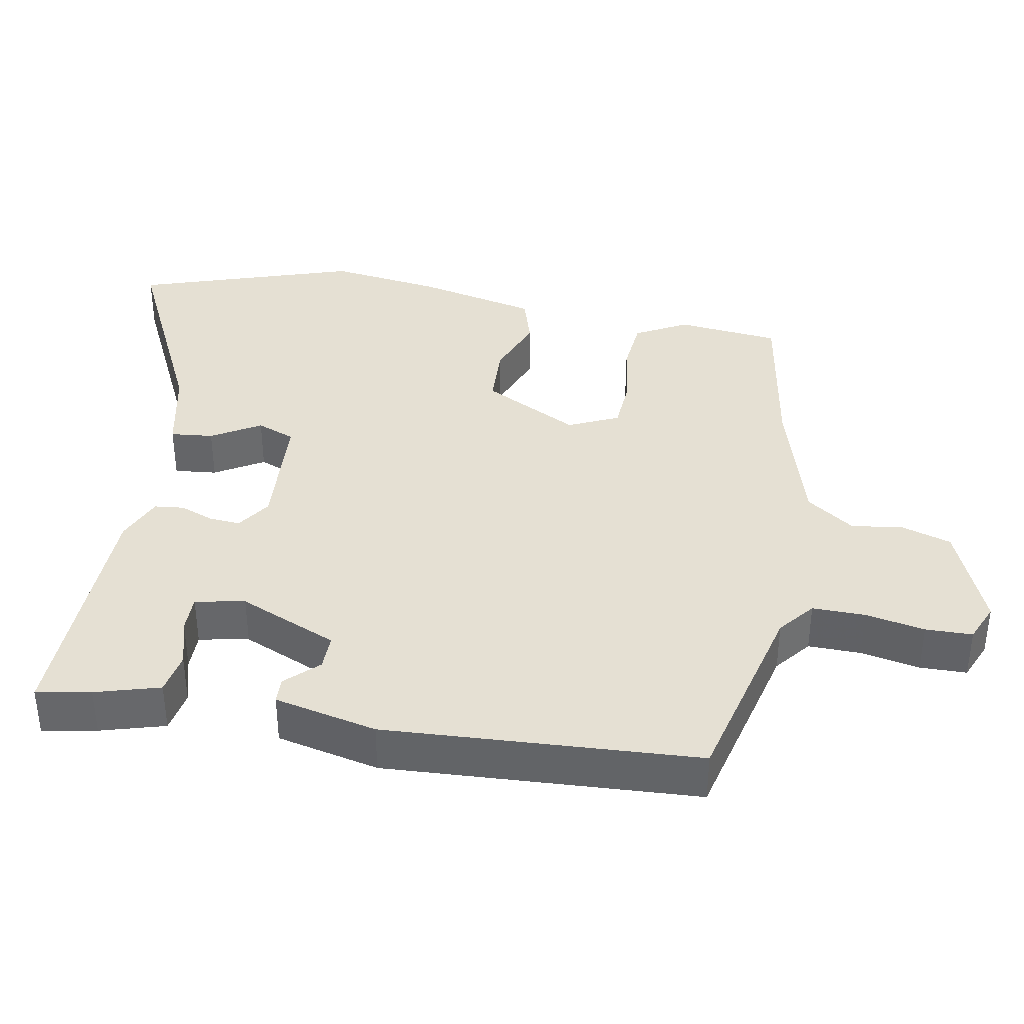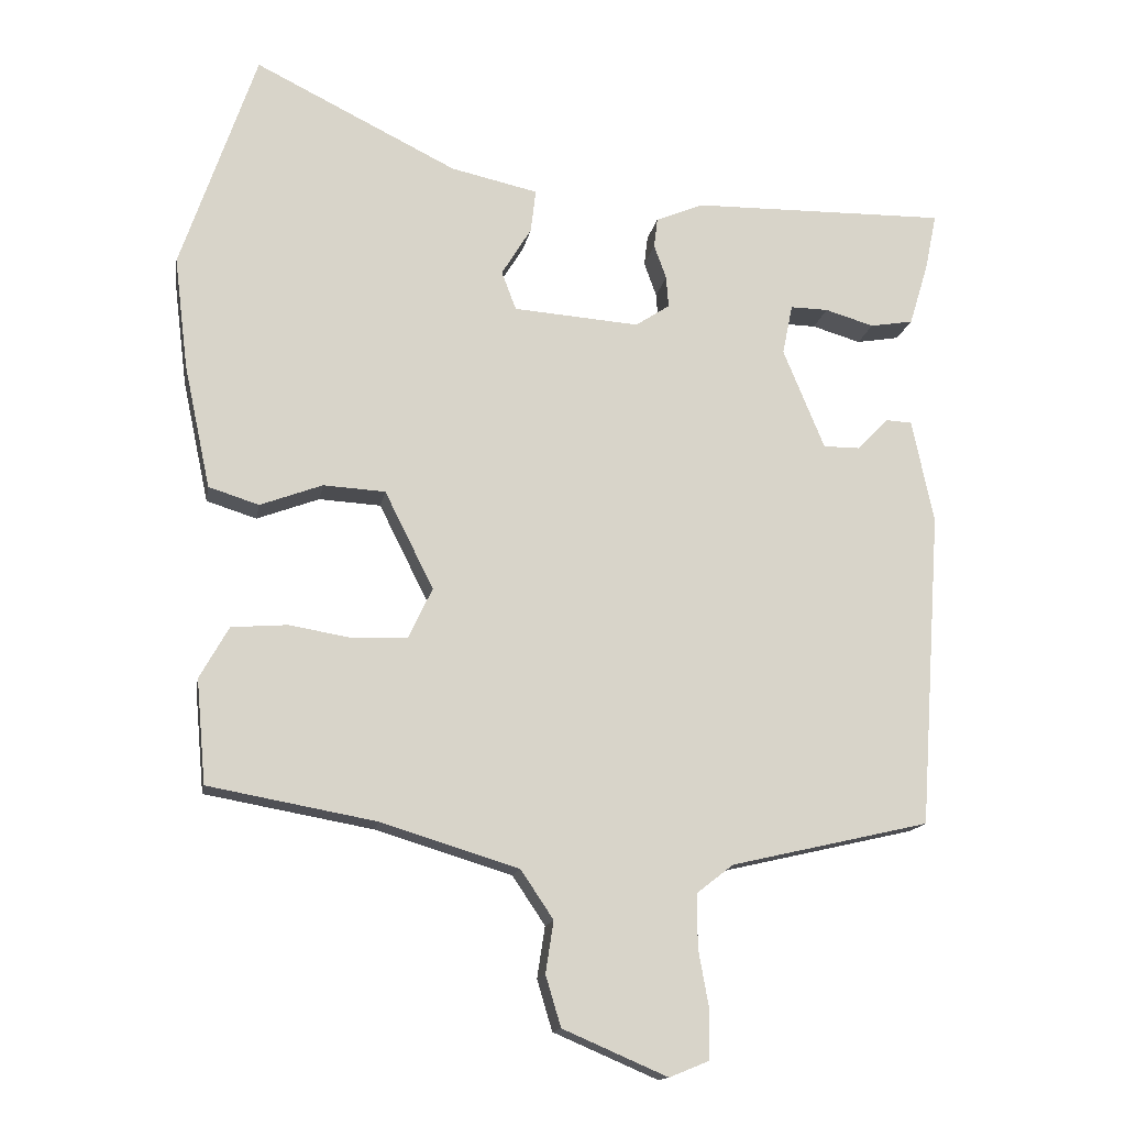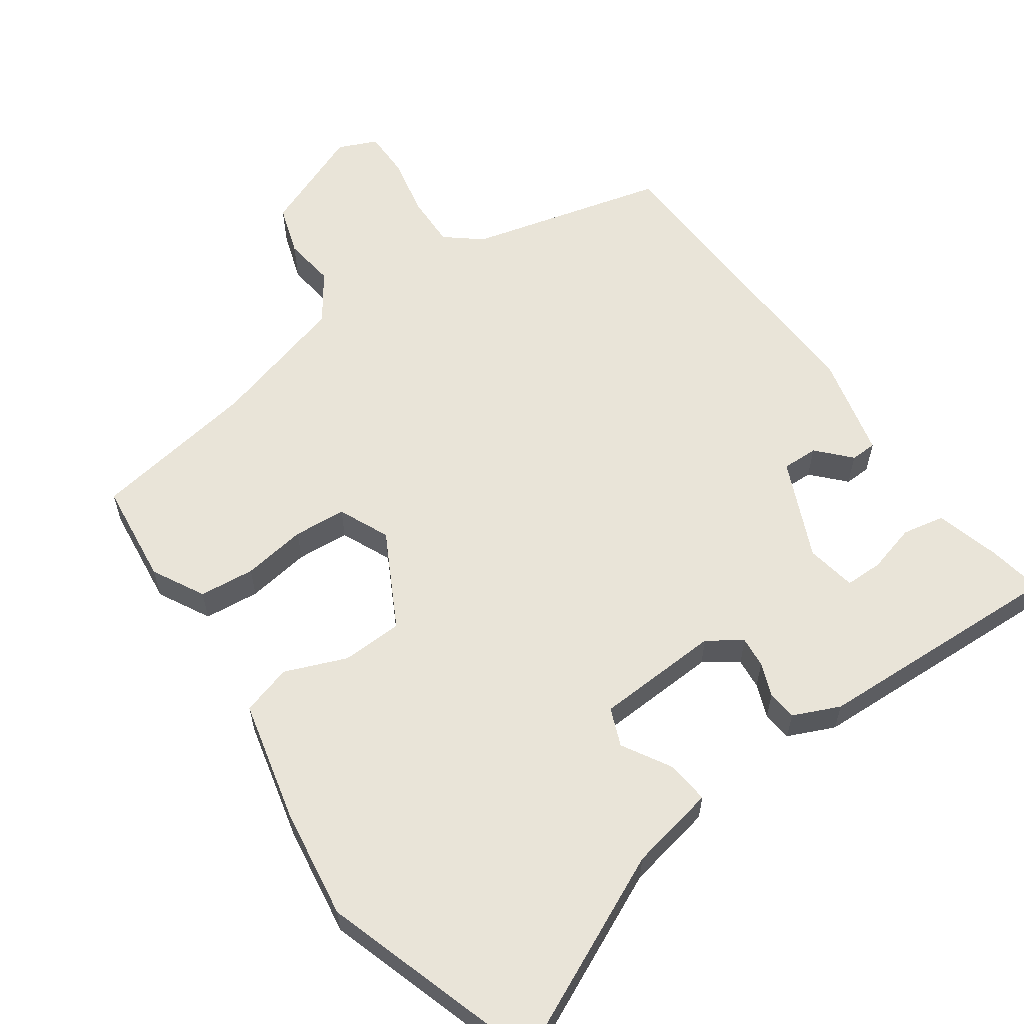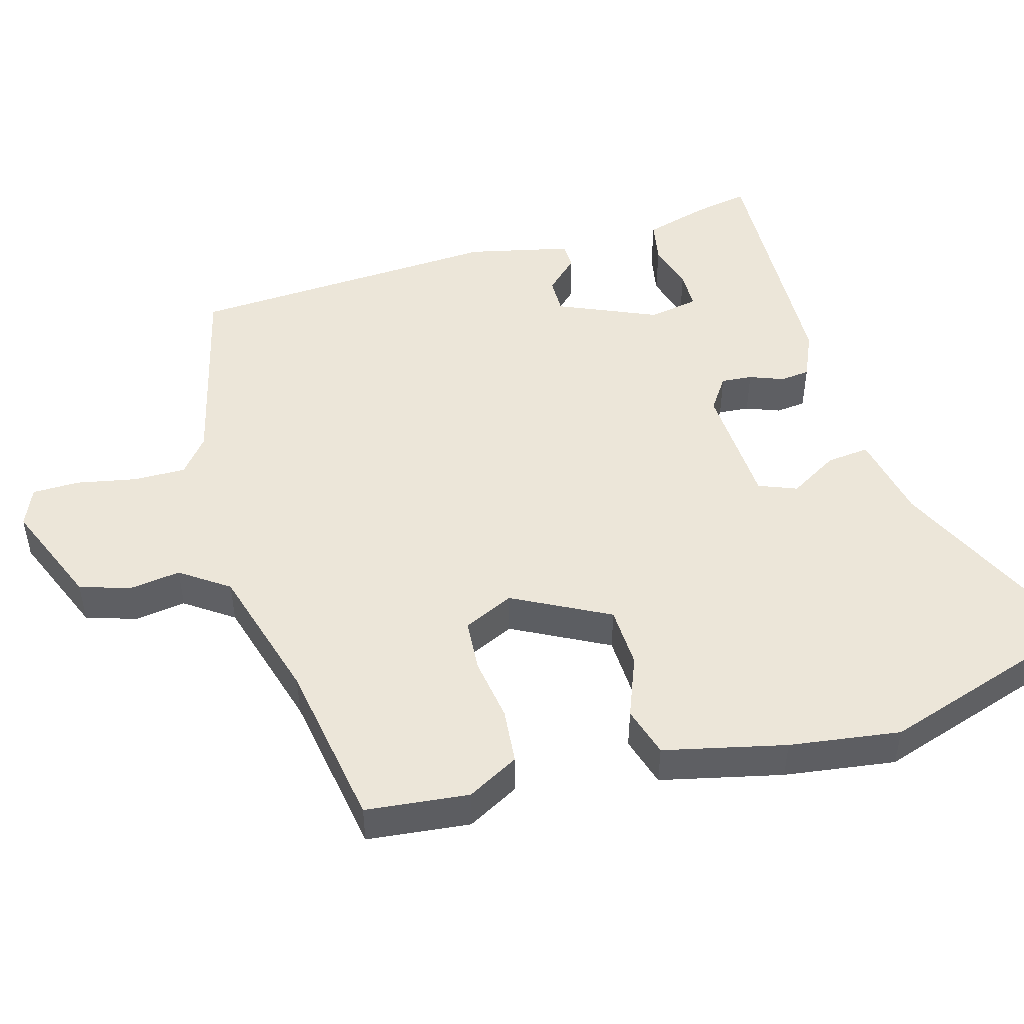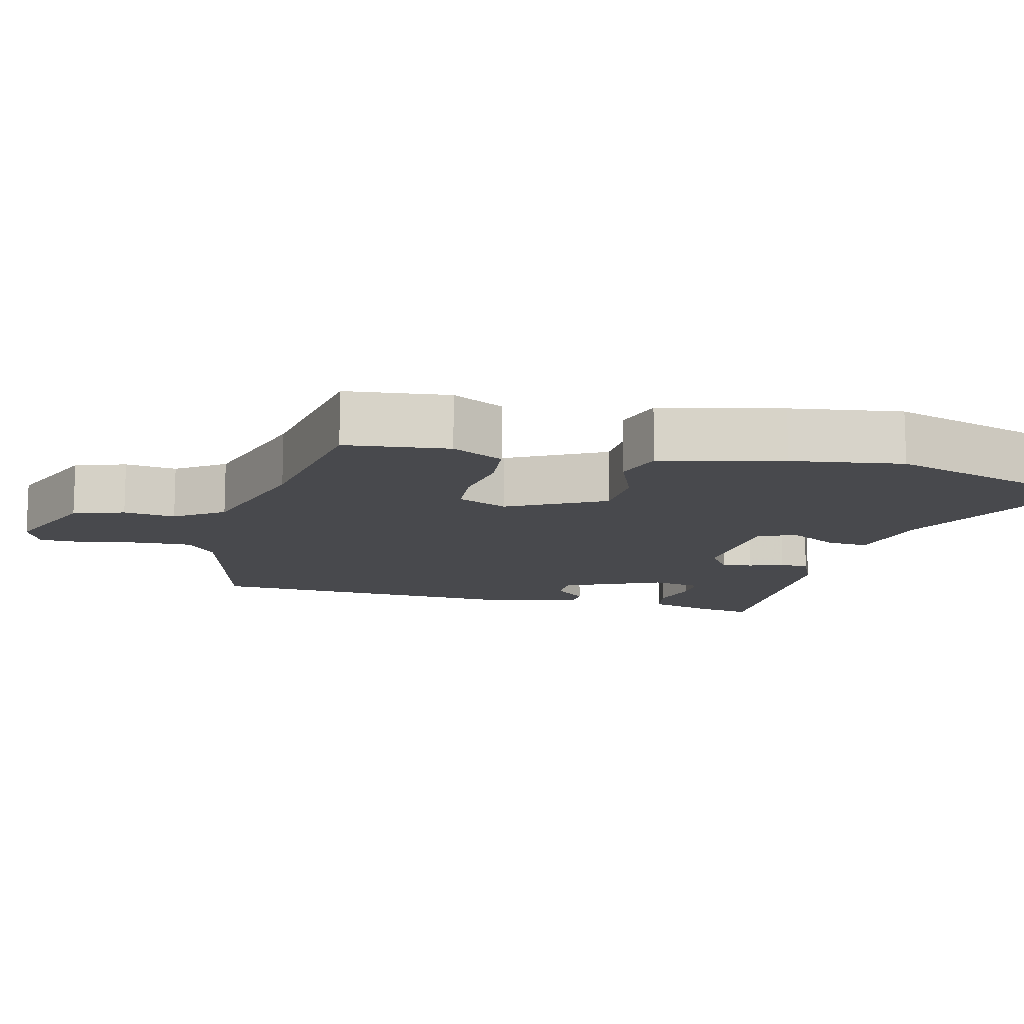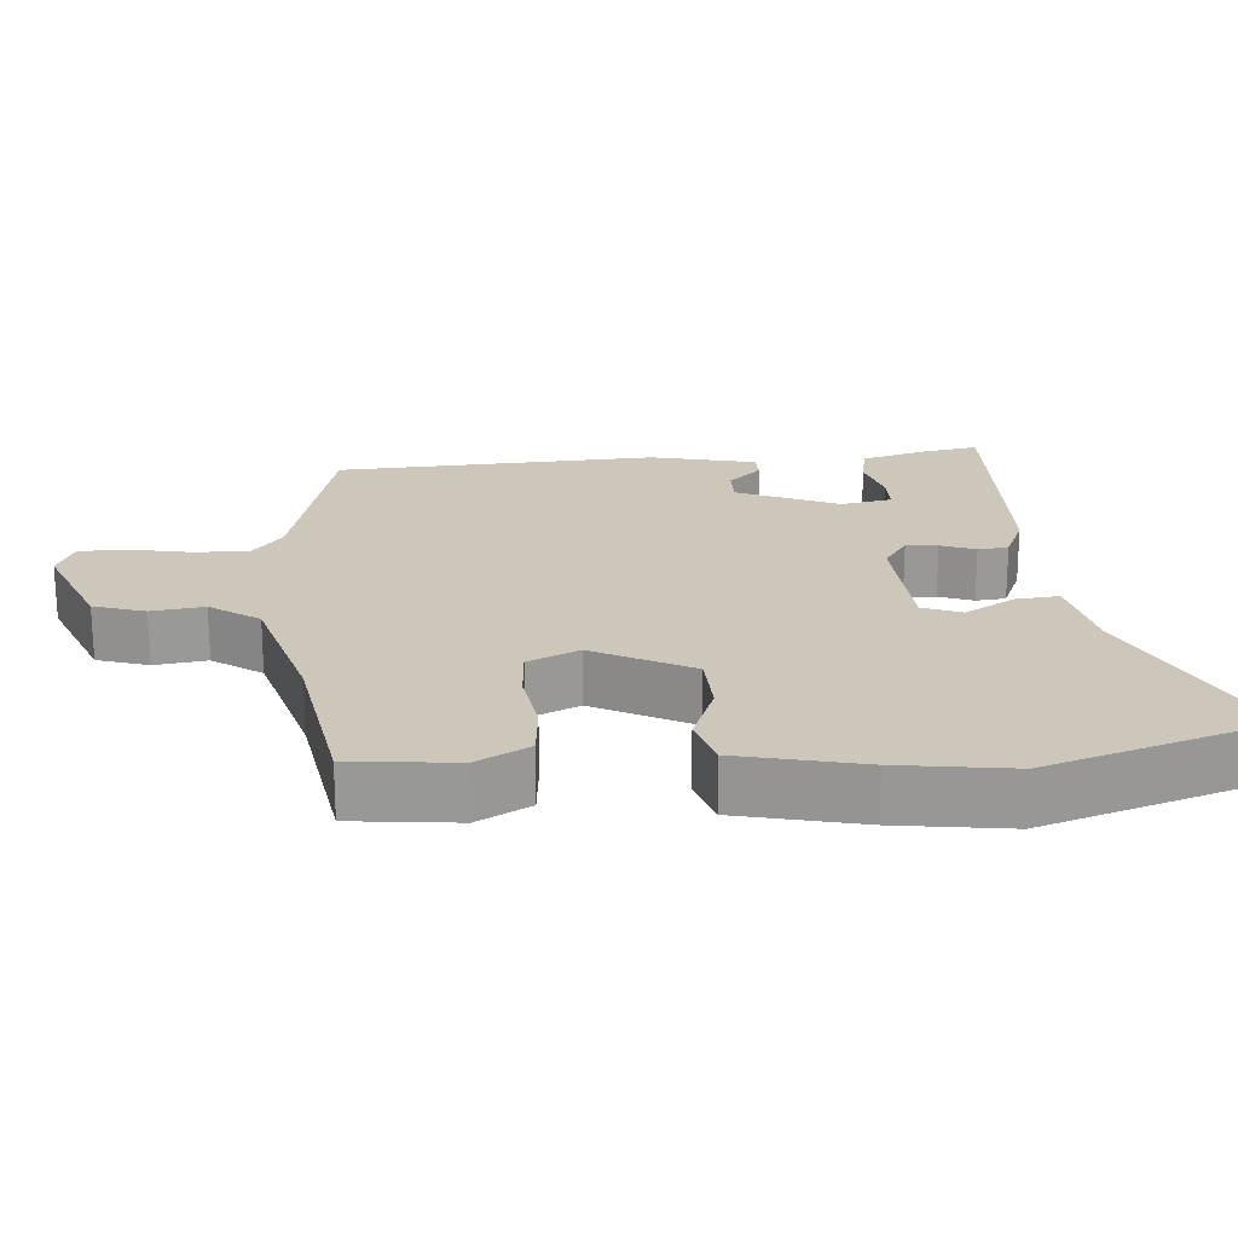
<metadata>
{"format":"obj","ext":"obj","renderer":"f3d","projection":"perspective","resolution":1024,"background":"white","views":[{"elev":38.0,"azim":101.1,"up":"+Y"},{"elev":-14.6,"azim":-9.8,"up":"+Z"},{"elev":60.1,"azim":-33.8,"up":"+Y"},{"elev":48.7,"azim":-104.9,"up":"+Y"},{"elev":-12.5,"azim":-102.8,"up":"+Y"},{"elev":21.3,"azim":-93.5,"up":"+Y"}]}
</metadata>
<code>
v 0.533 0.07 0.46
v 0.518 0.07 0.385
v 0.491 0.07 0.296
v 0.432 0.07 0.286
v 0.365 0.07 0.306
v 0.313 0.07 0.307
v 0.299 0.07 0.238
v 0.356 0.07 0.1
v 0.406 0.07 0.1
v 0.449 0.07 0.144
v 0.485 0.07 0.142
v 0.515 0.07 -0.001
v 0.485 0.07 -0.435
v 0.212 0.07 -0.498
v 0.162 0.07 -0.537
v 0.162 0.07 -0.61
v 0.177 0.07 -0.693
v 0.175 0.07 -0.758
v 0.121 0.07 -0.78
v -0.023 0.07 -0.718
v -0.044 0.07 -0.648
v -0.033 0.07 -0.577
v -0.078 0.07 -0.51
v -0.267 0.07 -0.452
v -0.498 0.07 -0.41
v -0.511 0.07 -0.267
v -0.471 0.07 -0.196
v -0.394 0.07 -0.19
v -0.306 0.07 -0.205
v -0.233 0.07 -0.201
v -0.2 0.07 -0.132
v -0.267 0.07 0.002
v -0.352 0.07 0.007
v -0.438 0.07 -0.025
v -0.507 0.07 -0.003
v -0.543 0.07 0.166
v -0.562 0.07 0.32
v -0.458 0.07 0.623
v -0.18 0.07 0.485
v -0.06 0.07 0.458
v -0.067 0.07 0.399
v -0.108 0.07 0.332
v -0.088 0.07 0.279
v 0.085 0.07 0.266
v 0.132 0.07 0.297
v 0.129 0.07 0.34
v 0.112 0.07 0.387
v 0.117 0.07 0.428
v 0.182 0.07 0.455
v 0.533 0 0.46
v 0.518 0 0.385
v 0.491 0 0.296
v 0.432 0 0.286
v 0.365 0 0.306
v 0.313 0 0.307
v 0.299 0 0.238
v 0.356 0 0.1
v 0.406 0 0.1
v 0.449 0 0.144
v 0.485 0 0.142
v 0.515 0 -0.001
v 0.485 0 -0.435
v 0.212 0 -0.498
v 0.162 0 -0.537
v 0.162 0 -0.61
v 0.177 0 -0.693
v 0.175 0 -0.758
v 0.121 0 -0.78
v -0.023 0 -0.718
v -0.044 0 -0.648
v -0.033 0 -0.577
v -0.078 0 -0.51
v -0.267 0 -0.452
v -0.498 0 -0.41
v -0.511 0 -0.267
v -0.471 0 -0.196
v -0.394 0 -0.19
v -0.306 0 -0.205
v -0.233 0 -0.201
v -0.2 0 -0.132
v -0.267 0 0.002
v -0.352 0 0.007
v -0.438 0 -0.025
v -0.507 0 -0.003
v -0.543 0 0.166
v -0.562 0 0.32
v -0.458 0 0.623
v -0.18 0 0.485
v -0.06 0 0.458
v -0.067 0 0.399
v -0.108 0 0.332
v -0.088 0 0.279
v 0.085 0 0.266
v 0.132 0 0.297
v 0.129 0 0.34
v 0.112 0 0.387
v 0.117 0 0.428
v 0.182 0 0.455
f 1 2 3
f 49 1 3
f 48 49 3
f 47 48 3
f 46 47 3
f 39 40 41 42
f 39 42 43
f 38 39 43
f 37 38 43
f 36 37 43
f 35 36 43
f 34 35 43
f 33 34 43
f 32 33 43 44
f 27 28 29
f 26 27 29
f 25 26 29
f 24 25 29
f 23 24 29 30
f 22 23 30 31
f 20 21 22
f 19 20 22
f 18 19 22
f 17 18 22
f 16 17 22
f 15 16 22 31
f 12 13 14
f 11 12 14
f 10 11 14
f 9 10 14
f 15 31 32
f 14 15 32
f 9 14 32
f 8 9 32
f 3 4 5
f 46 3 5
f 46 5 6
f 45 46 6 7
f 32 44 45
f 8 32 45
f 7 8 45
f 52 51 50
f 52 50 98
f 52 98 97
f 52 97 96
f 52 96 95
f 91 90 89 88
f 92 91 88
f 92 88 87
f 92 87 86
f 92 86 85
f 92 85 84
f 92 84 83
f 92 83 82
f 93 92 82 81
f 78 77 76
f 78 76 75
f 78 75 74
f 78 74 73
f 79 78 73 72
f 80 79 72 71
f 71 70 69
f 71 69 68
f 71 68 67
f 71 67 66
f 71 66 65
f 80 71 65 64
f 63 62 61
f 63 61 60
f 63 60 59
f 63 59 58
f 81 80 64
f 81 64 63
f 81 63 58
f 81 58 57
f 54 53 52
f 54 52 95
f 55 54 95
f 56 55 95 94
f 94 93 81
f 94 81 57
f 94 57 56
f 1 50 51 2
f 2 51 52 3
f 3 52 53 4
f 4 53 54 5
f 5 54 55 6
f 6 55 56 7
f 7 56 57 8
f 8 57 58 9
f 9 58 59 10
f 10 59 60 11
f 11 60 61 12
f 12 61 62 13
f 13 62 63 14
f 14 63 64 15
f 15 64 65 16
f 16 65 66 17
f 17 66 67 18
f 18 67 68 19
f 19 68 69 20
f 20 69 70 21
f 21 70 71 22
f 22 71 72 23
f 23 72 73 24
f 24 73 74 25
f 25 74 75 26
f 26 75 76 27
f 27 76 77 28
f 28 77 78 29
f 29 78 79 30
f 30 79 80 31
f 31 80 81 32
f 32 81 82 33
f 33 82 83 34
f 34 83 84 35
f 35 84 85 36
f 36 85 86 37
f 37 86 87 38
f 38 87 88 39
f 39 88 89 40
f 40 89 90 41
f 41 90 91 42
f 42 91 92 43
f 43 92 93 44
f 44 93 94 45
f 45 94 95 46
f 46 95 96 47
f 47 96 97 48
f 48 97 98 49
f 49 98 50 1

</code>
